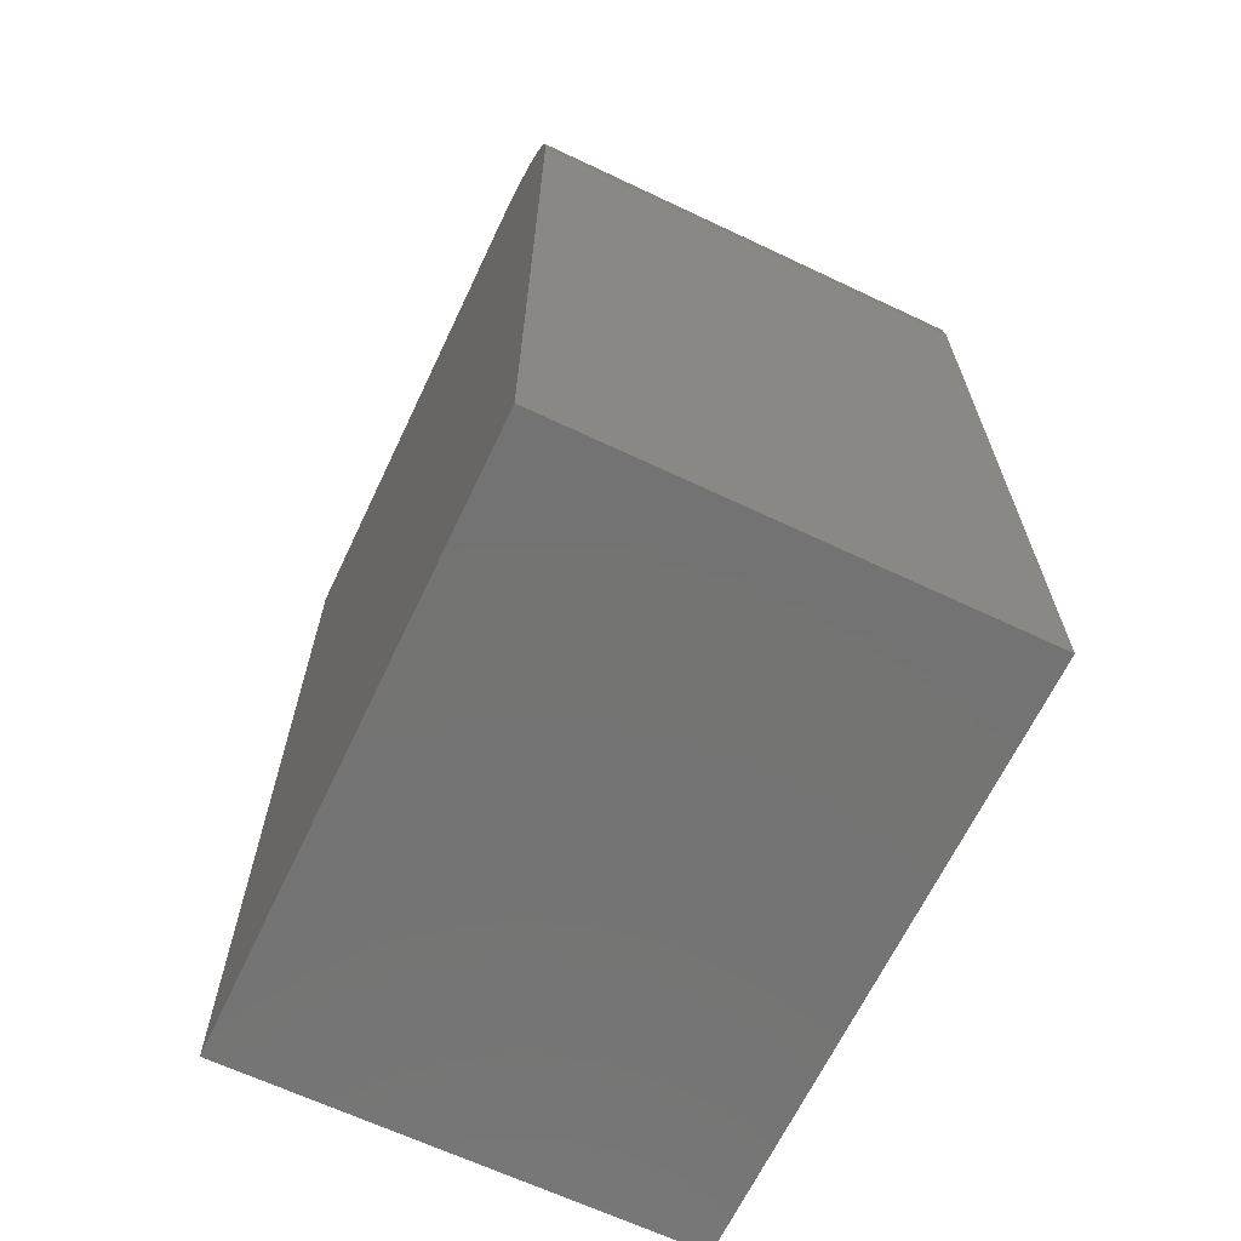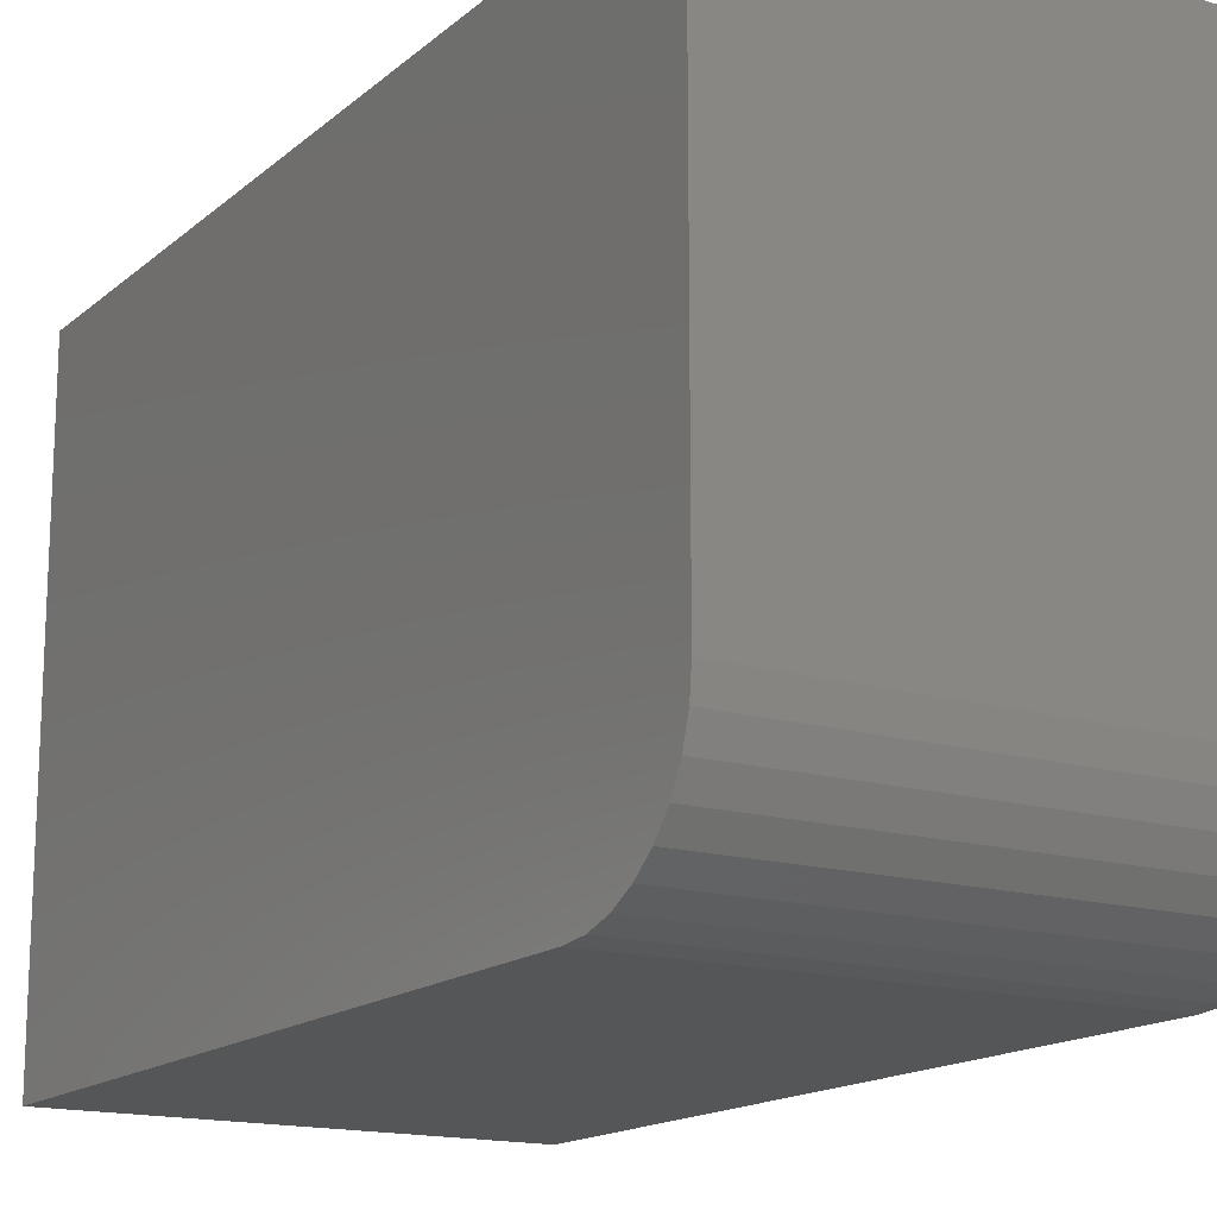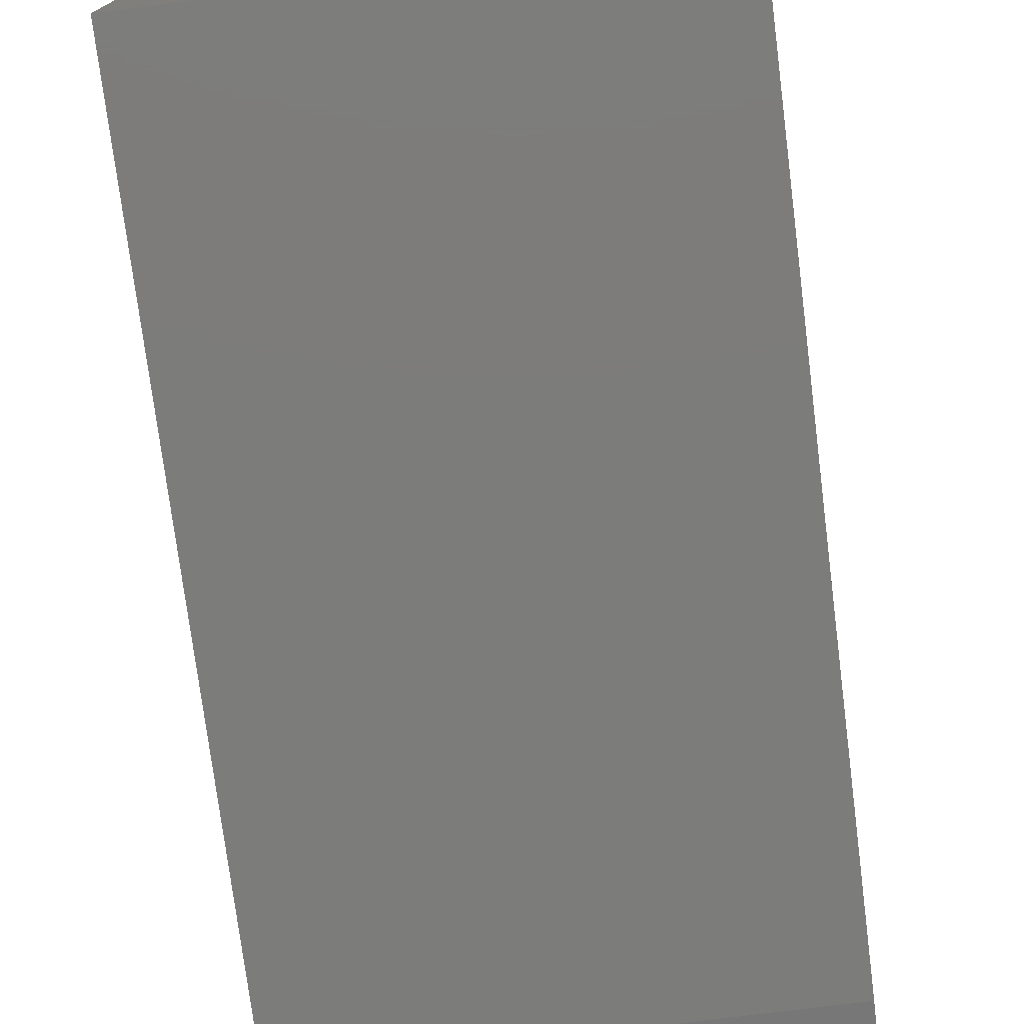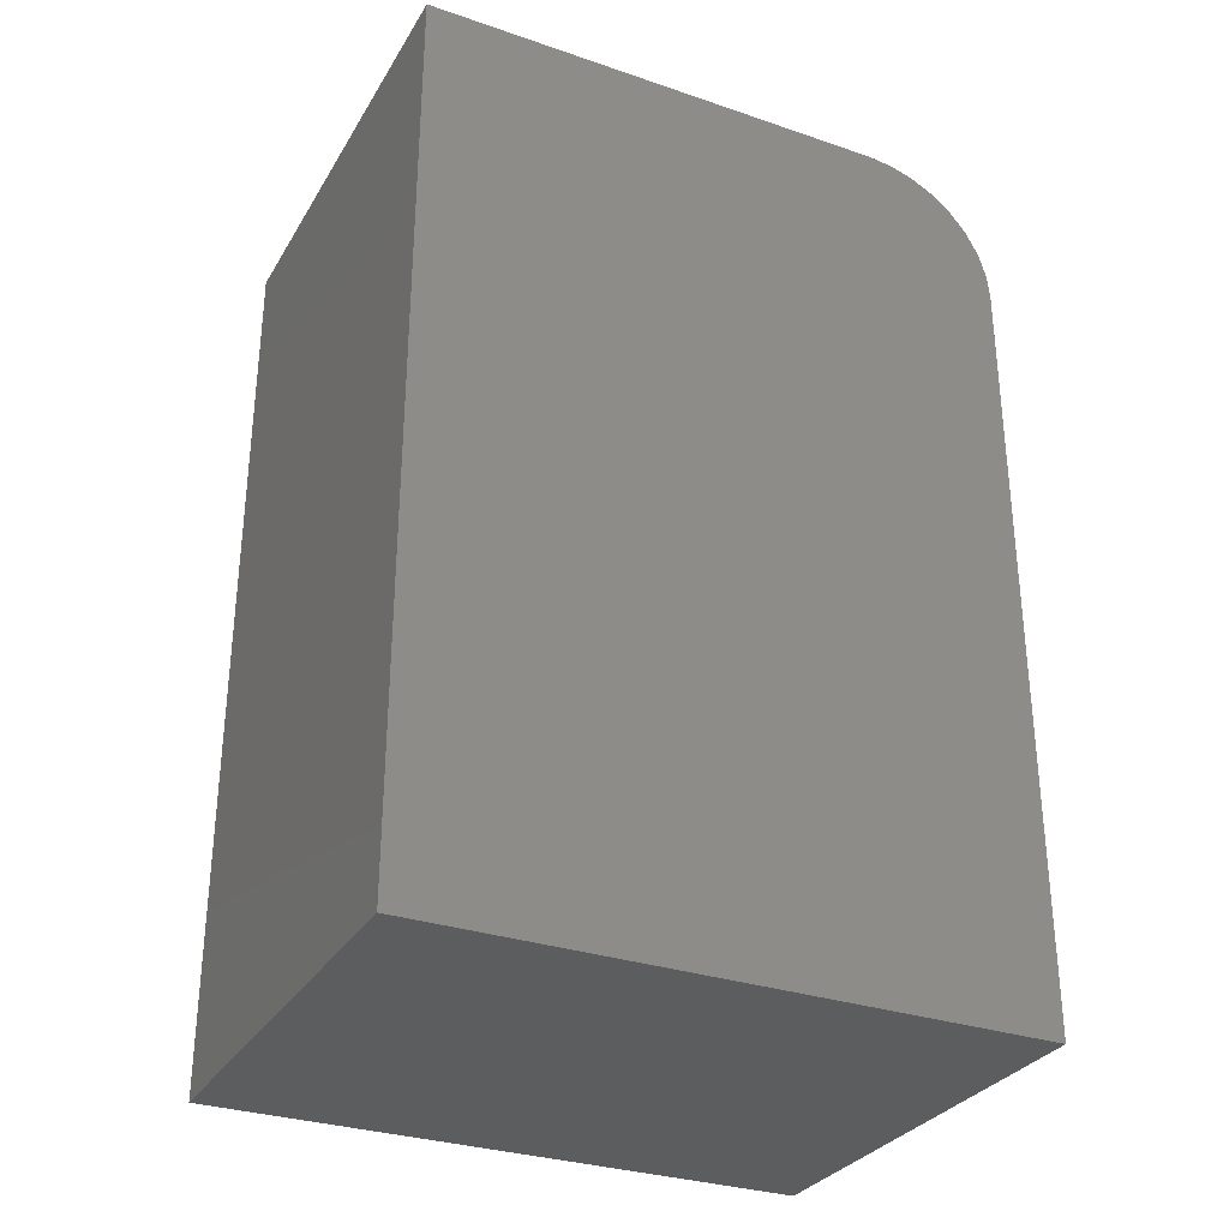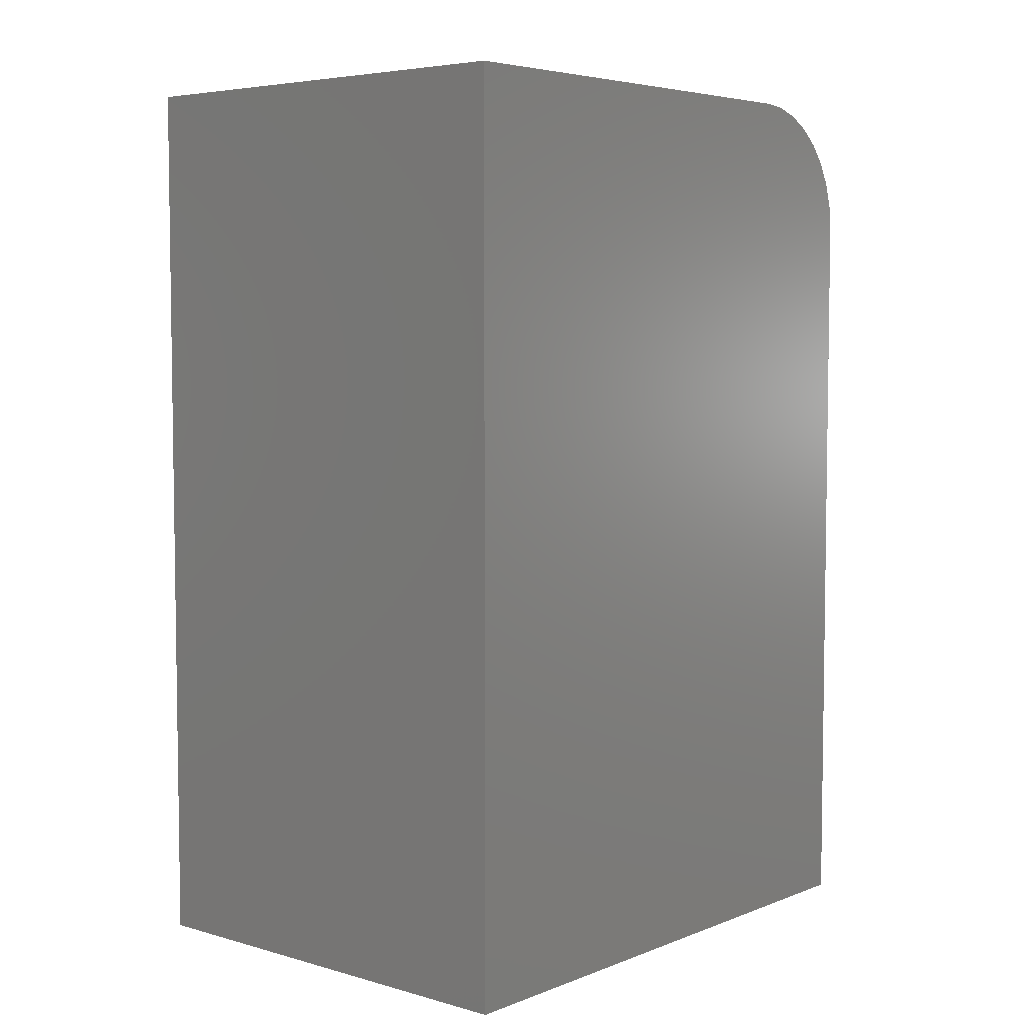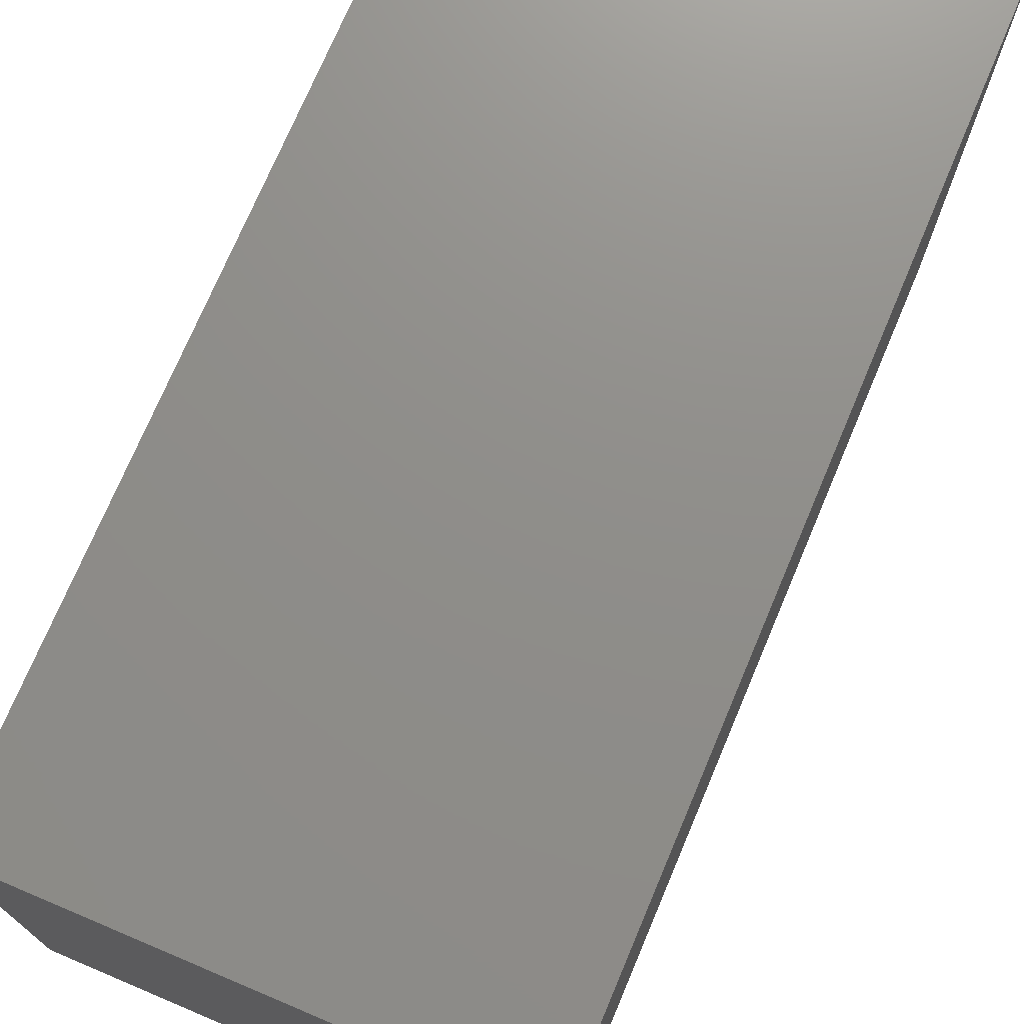
<metadata>
{"format":"stl","ext":"stl","renderer":"f3d","projection":"perspective","resolution":1024,"background":"white","views":[{"elev":-65.9,"azim":154.6,"up":"+Y"},{"elev":-15.9,"azim":148.6,"up":"+Z"},{"elev":-75.5,"azim":7.2,"up":"+Z"},{"elev":-30.9,"azim":64.0,"up":"+Y"},{"elev":5.2,"azim":40.7,"up":"+Y"},{"elev":73.5,"azim":-157.1,"up":"+Z"}]}
</metadata>
<code>
# stl→obj: 24 verts, 44 faces
v -0.375 3.718e-34 0.1094
v -0.375 1.7e-33 0.5
v -0.001316 2.074e-17 0.1094
v -0.001316 2.074e-17 0.5
v -0.375 -0.002102 0.08804
v -0.375 -0.1094 0
v -0.375 -0.75 0
v -0.375 -0.75 0.5
v -0.375 -0.008326 0.06752
v -0.375 -0.01843 0.04861
v -0.375 -0.03204 0.03204
v -0.375 -0.04861 0.01843
v -0.375 -0.06752 0.008326
v -0.375 -0.08804 0.002102
v -0.001316 -0.1094 -2.288e-17
v -0.001316 -0.08804 0.002102
v -0.001316 -0.06752 0.008326
v -0.001316 -0.04861 0.01843
v -0.001316 -0.03204 0.03204
v -0.001316 -0.01843 0.04861
v -0.001316 -0.008326 0.06752
v -0.001316 -0.002102 0.08804
v -0.001316 -0.75 0.5
v -0.001316 -0.75 -2.288e-17
f 1 2 3
f 3 2 4
f 1 5 2
f 6 7 8
f 6 8 2
f 6 2 5
f 6 5 9
f 6 9 10
f 6 10 11
f 6 11 12
f 6 12 13
f 6 13 14
f 15 16 17
f 15 17 18
f 15 18 19
f 15 19 20
f 15 20 21
f 15 21 22
f 15 22 3
f 15 3 4
f 15 4 23
f 15 23 24
f 6 15 7
f 7 15 24
f 1 3 5
f 5 3 22
f 5 22 9
f 9 22 21
f 9 21 10
f 10 21 20
f 10 20 11
f 11 20 19
f 11 19 12
f 12 19 18
f 12 18 13
f 13 18 17
f 13 17 14
f 14 17 16
f 14 16 6
f 6 16 15
f 7 24 8
f 8 24 23
f 4 2 23
f 23 2 8

</code>
